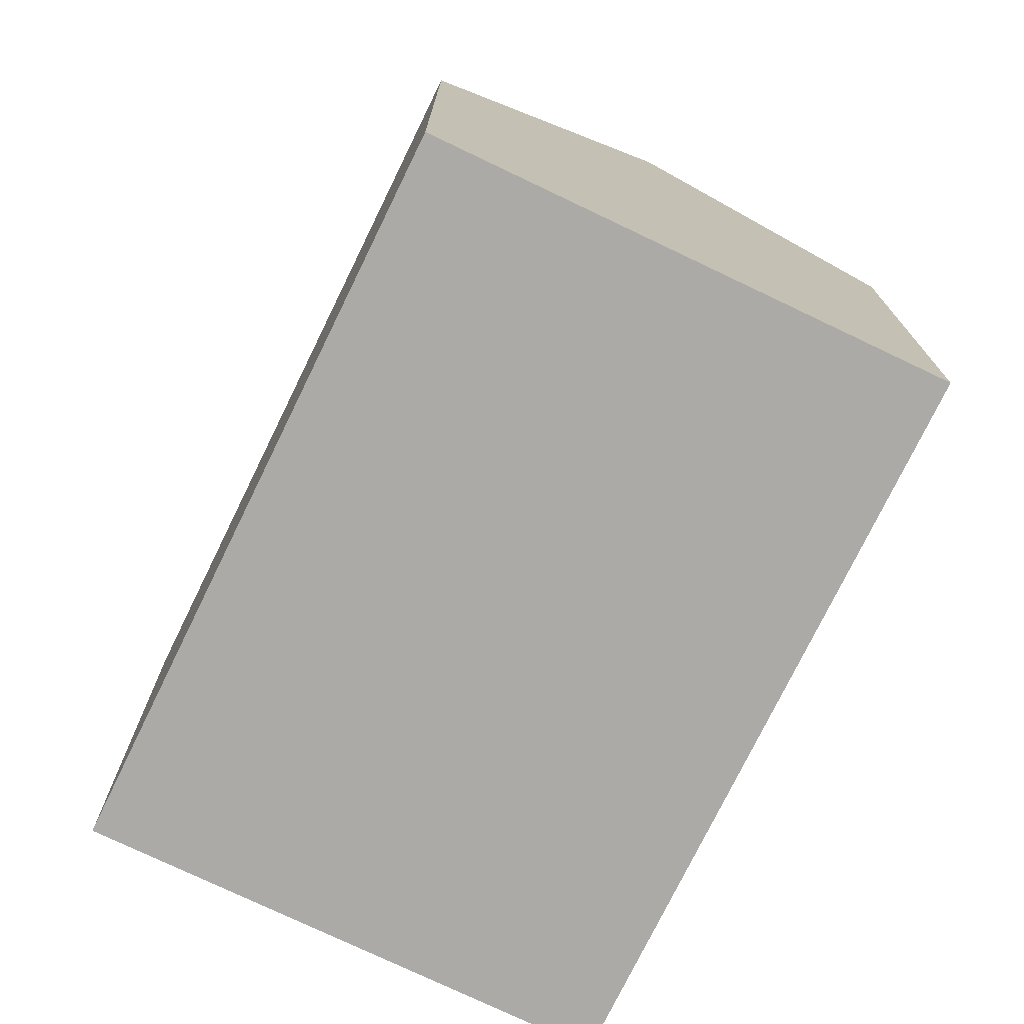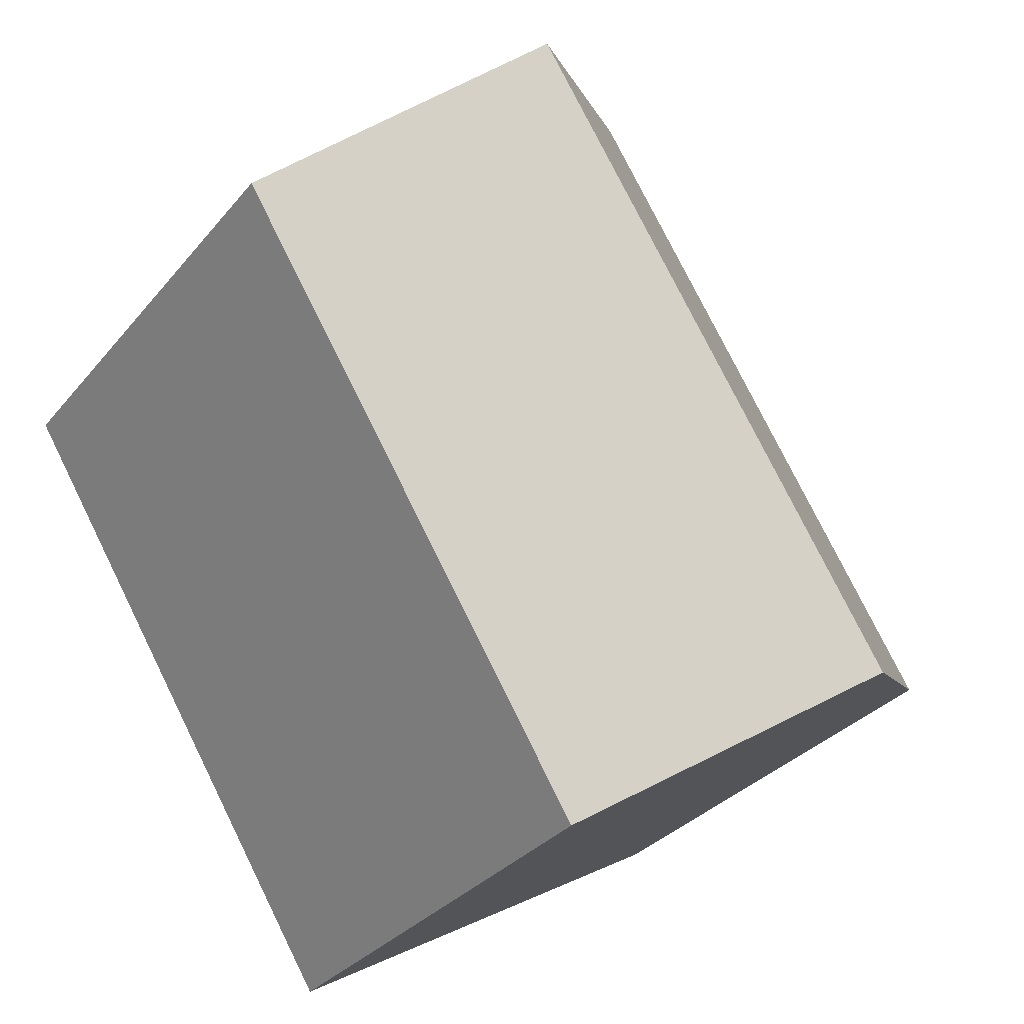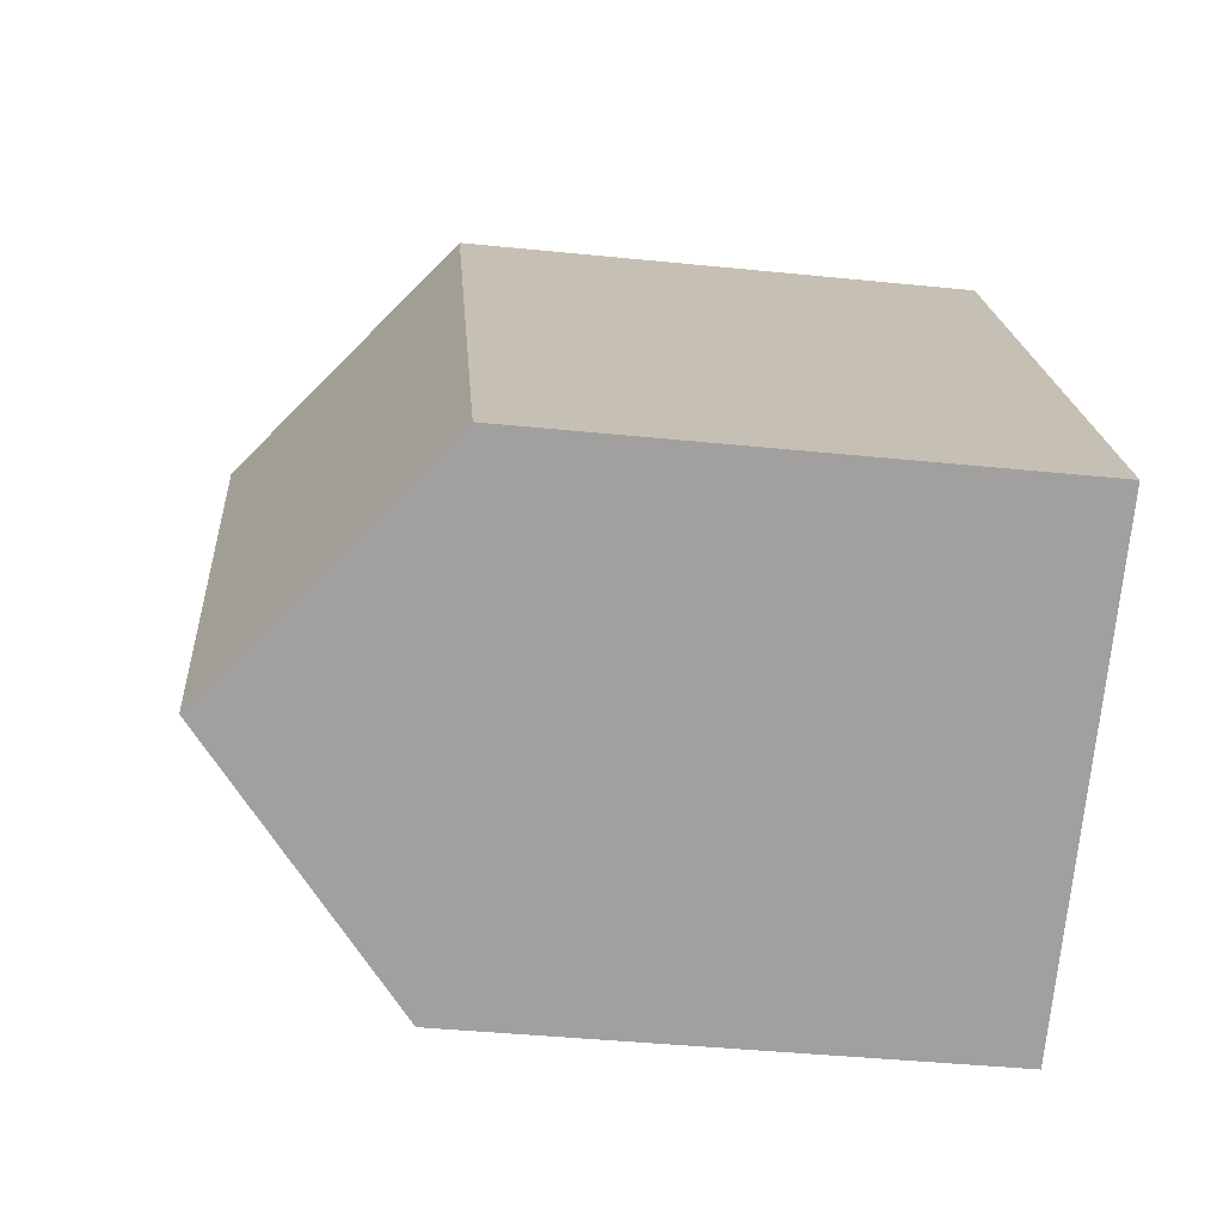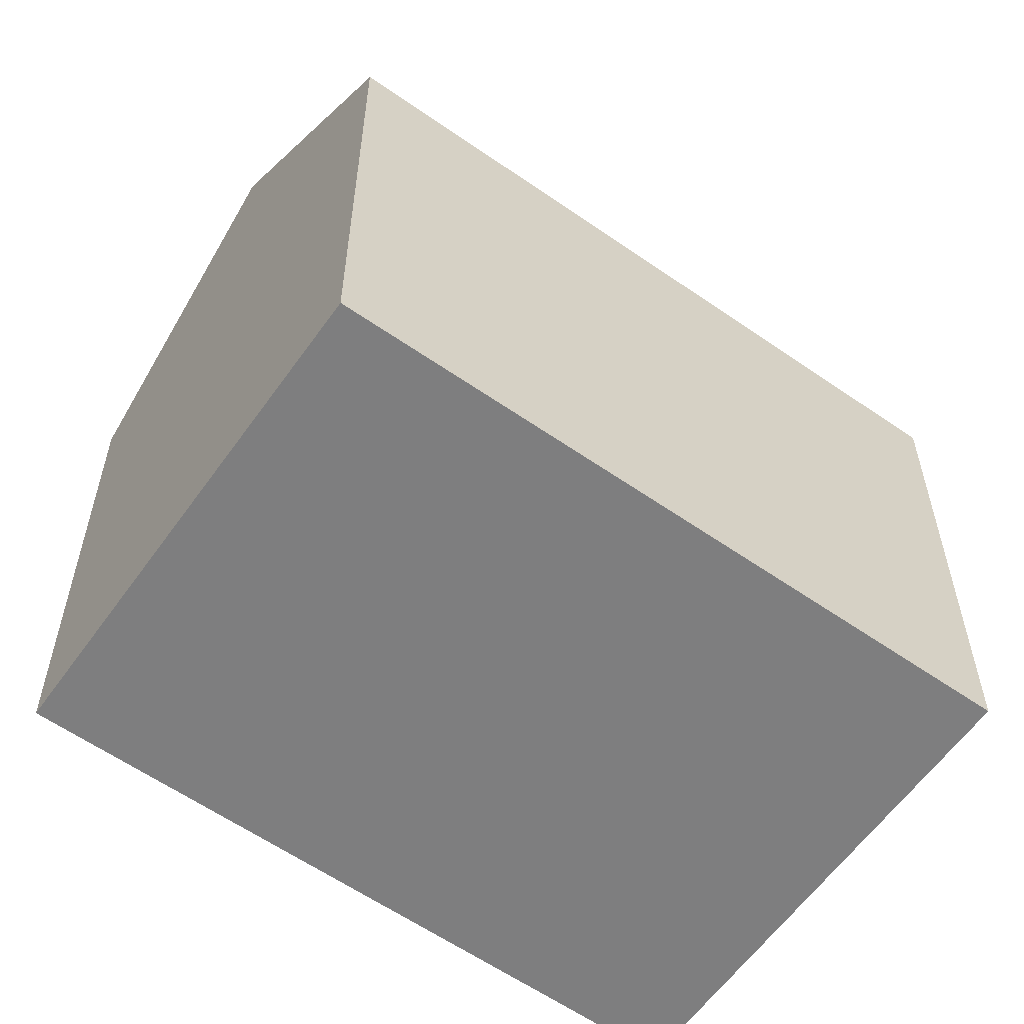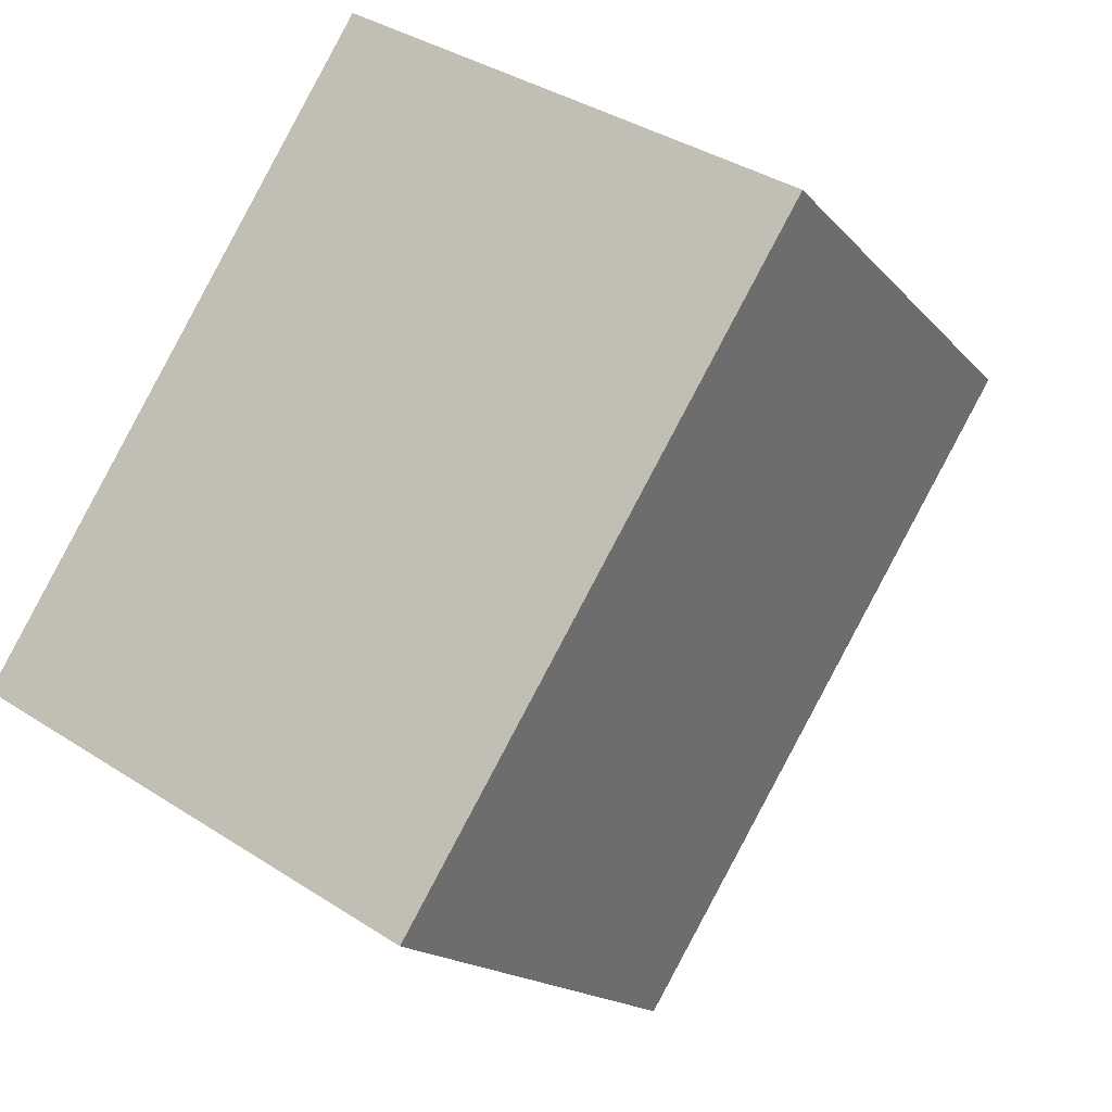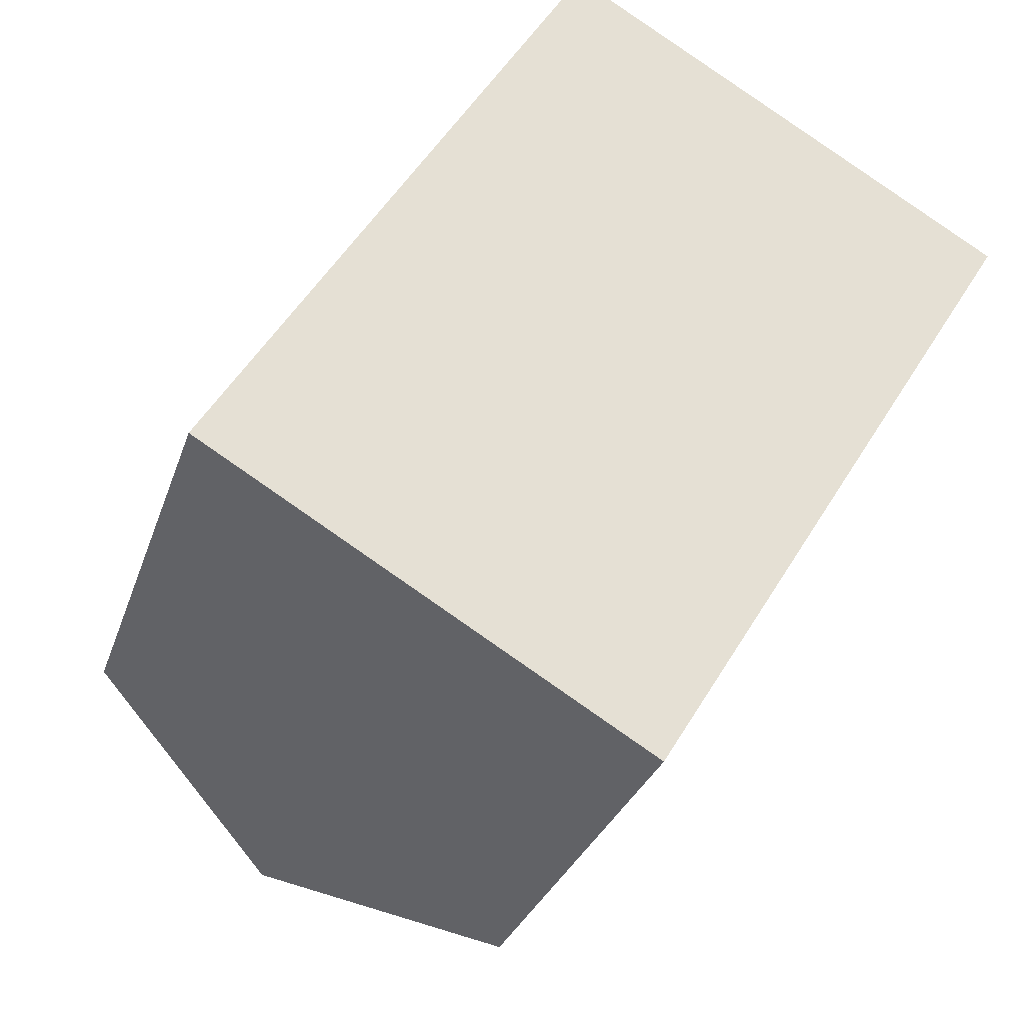
<metadata>
{"format":"obj","ext":"obj","renderer":"f3d","projection":"perspective","resolution":1024,"background":"white","views":[{"elev":-75.7,"azim":5.4,"up":"+Y"},{"elev":-31.3,"azim":147.9,"up":"+Z"},{"elev":-40.8,"azim":-97.1,"up":"+Z"},{"elev":-59.5,"azim":-94.2,"up":"+Y"},{"elev":-16.1,"azim":25.9,"up":"+Z"},{"elev":-28.7,"azim":-16.4,"up":"+Z"}]}
</metadata>
<code>
v  4.573 15.21 -2.741
v  7.775 10.86 12.75
v  12.38 15.21 9.996
v  0 10.89 6.666e-16
v  9.159 10.88 -5.488
v  16.51 11.31 7.523
v  16.97 10.88 7.25
v  8.722 11.29 -5.227
v  0 0 0
v  7.775 -7.809e-16 12.75
v  12.38 -6.121e-16 9.996
v  16.51 -4.607e-16 7.523
v  16.97 -4.439e-16 7.25
v  9.159 3.36e-16 -5.488
v  4.573 1.678e-16 -2.741
v  8.722 3.201e-16 -5.227
g defaultobject
f 1 2 3
f 2 1 4
f 5 6 7
f 6 5 3
f 3 5 1
f 1 5 8
f 9 2 4
f 2 9 10
f 10 3 2
f 3 10 6
f 6 10 7
f 7 10 11
f 7 11 12
f 7 12 13
f 13 5 7
f 5 13 14
f 8 4 1
f 4 8 5
f 4 5 14
f 4 14 15
f 4 15 9
f 15 14 16
f 12 14 13
f 14 12 11
f 14 11 10
f 14 10 9
f 14 9 16
f 16 9 15

</code>
